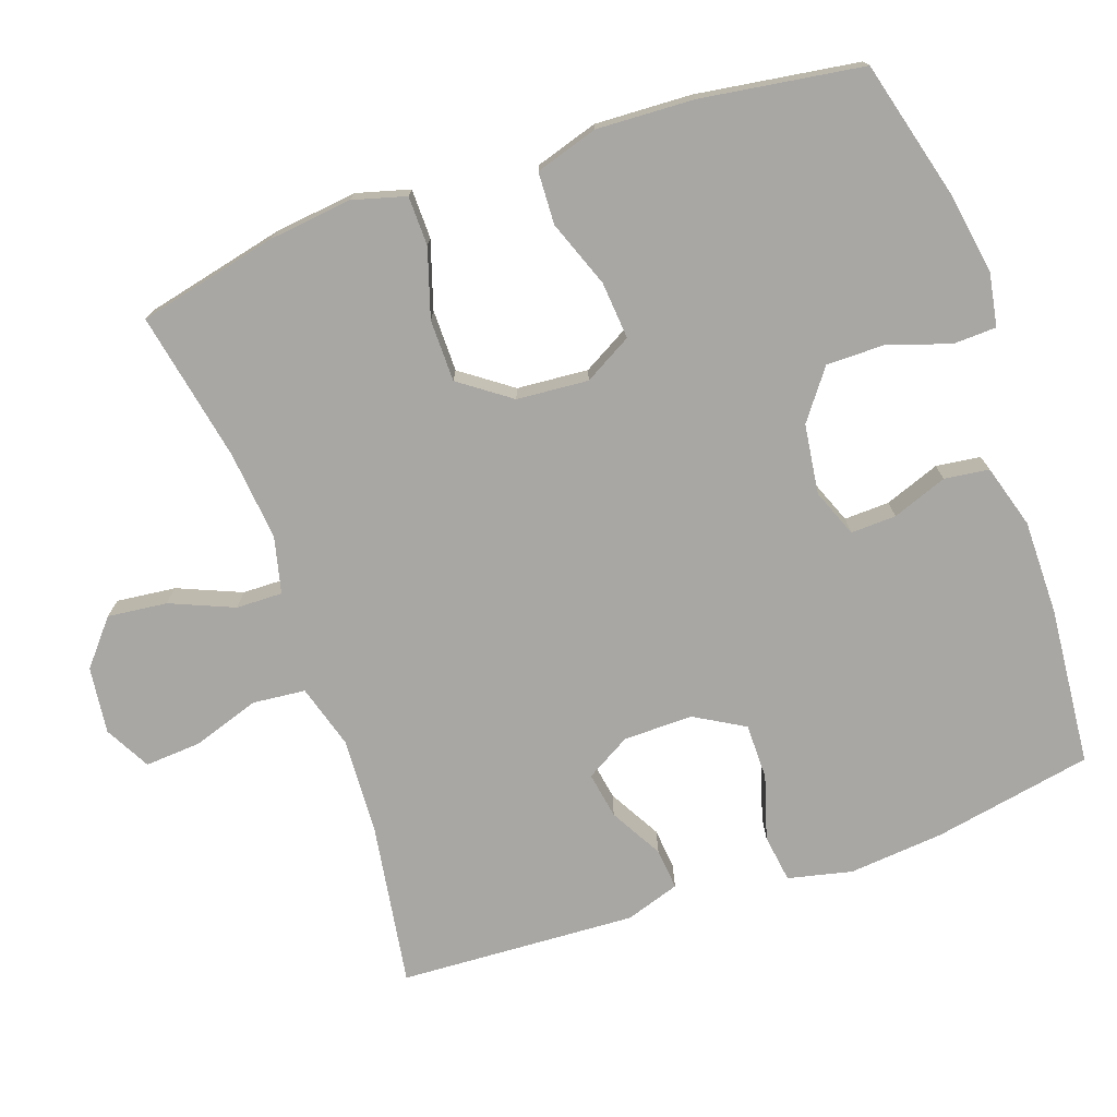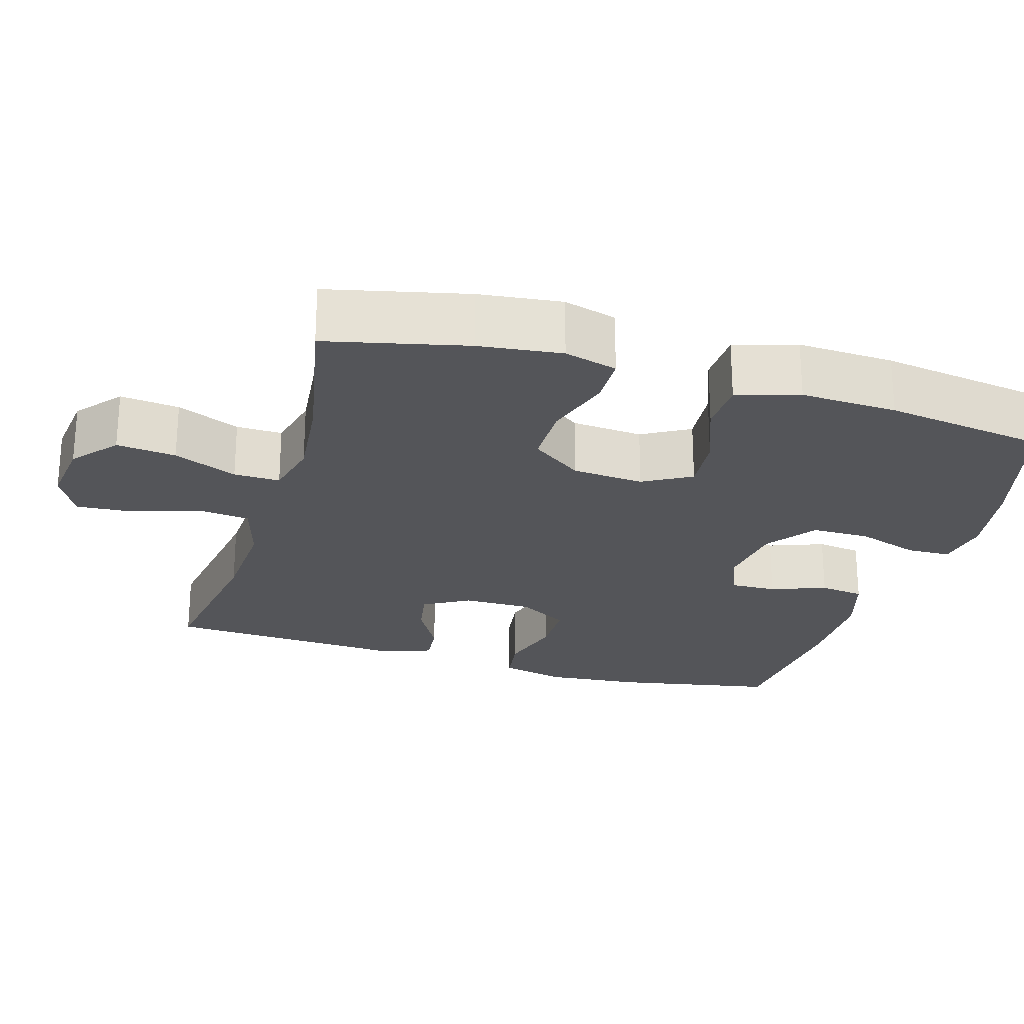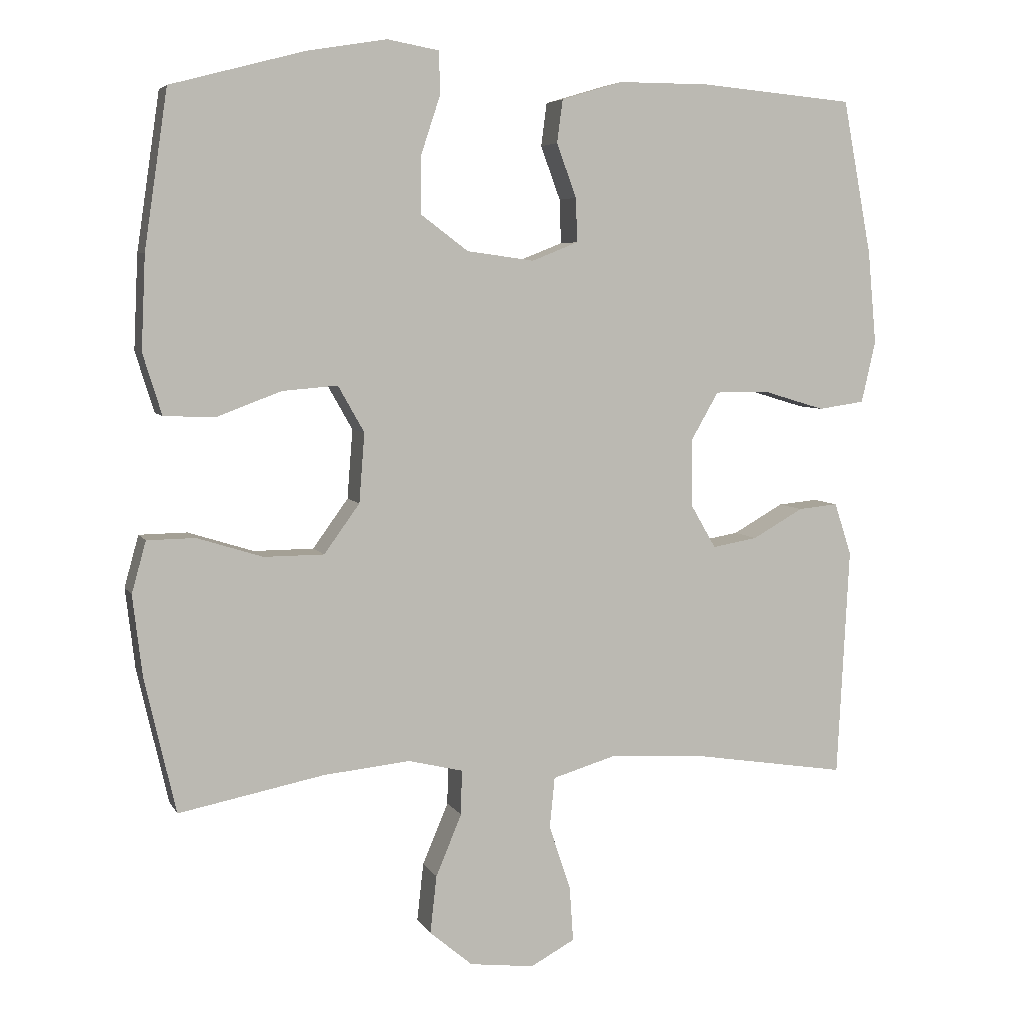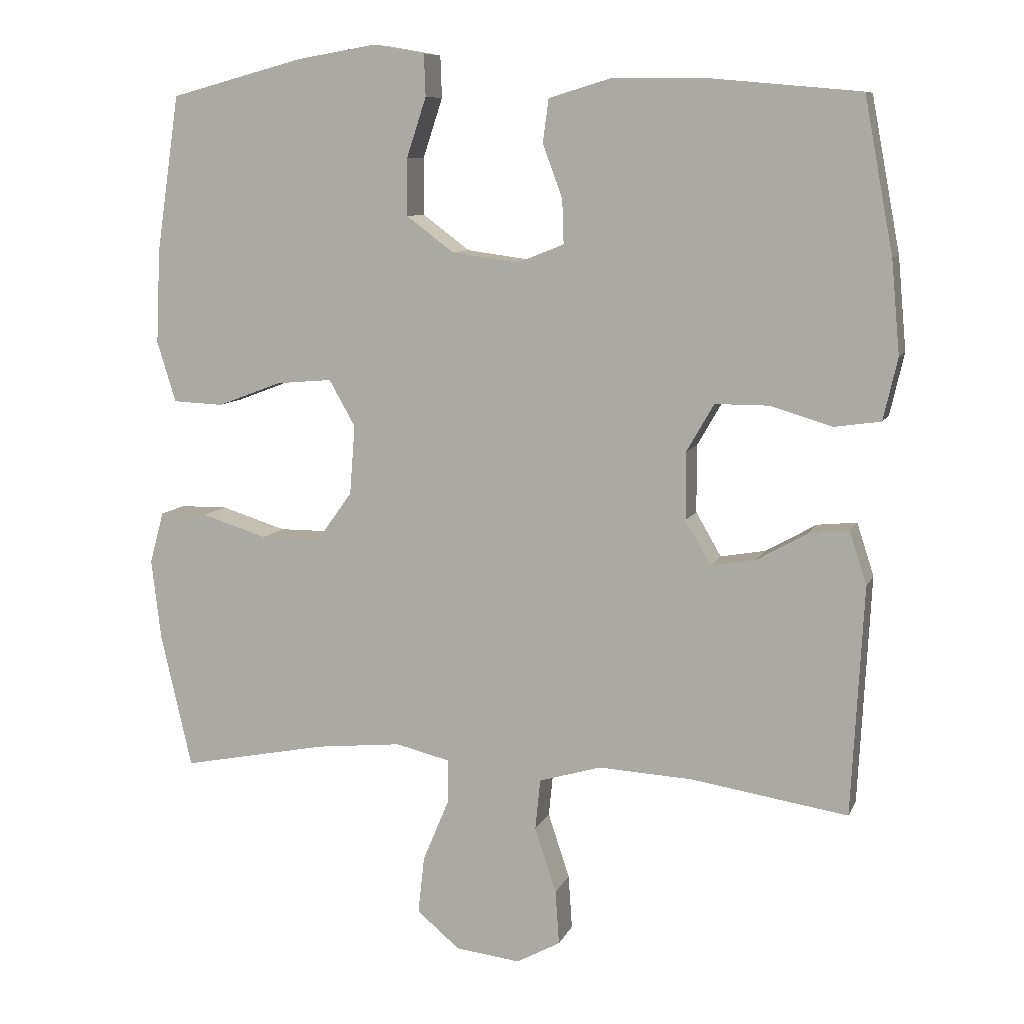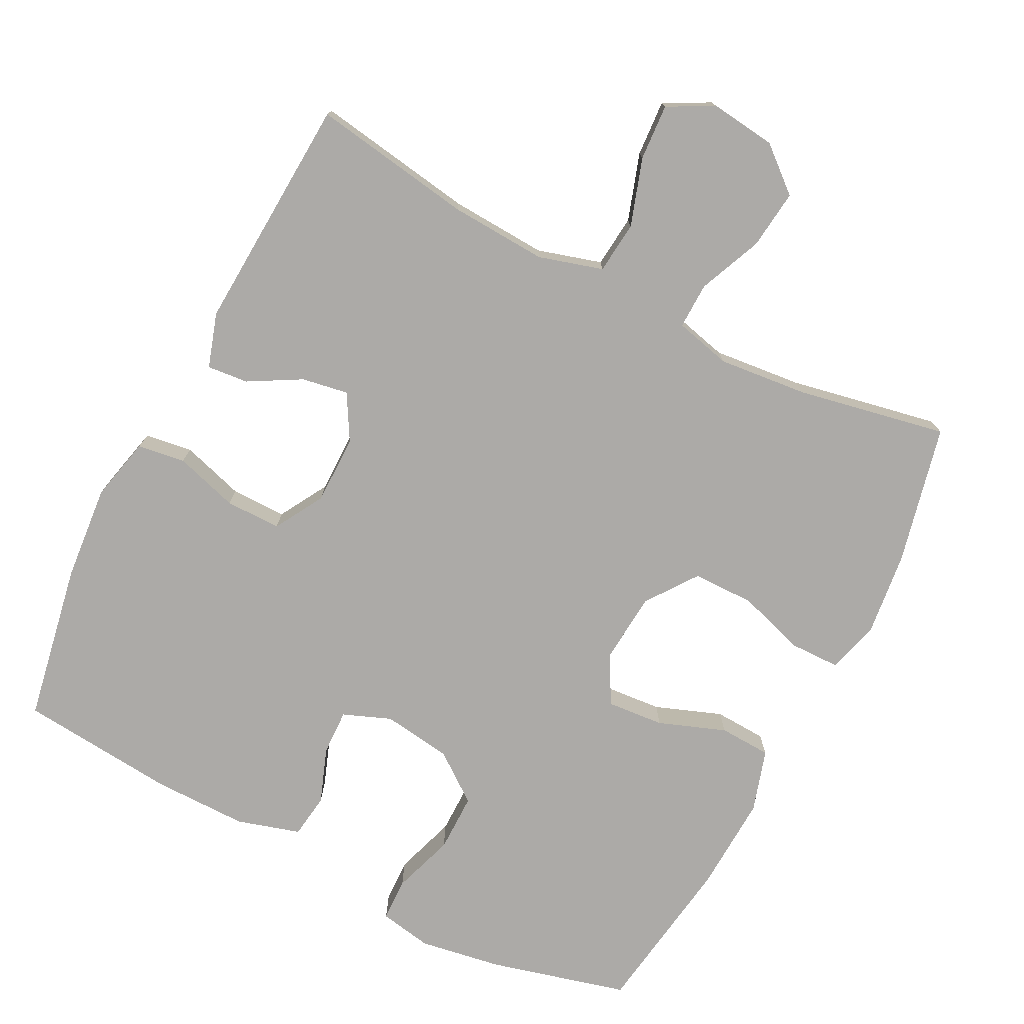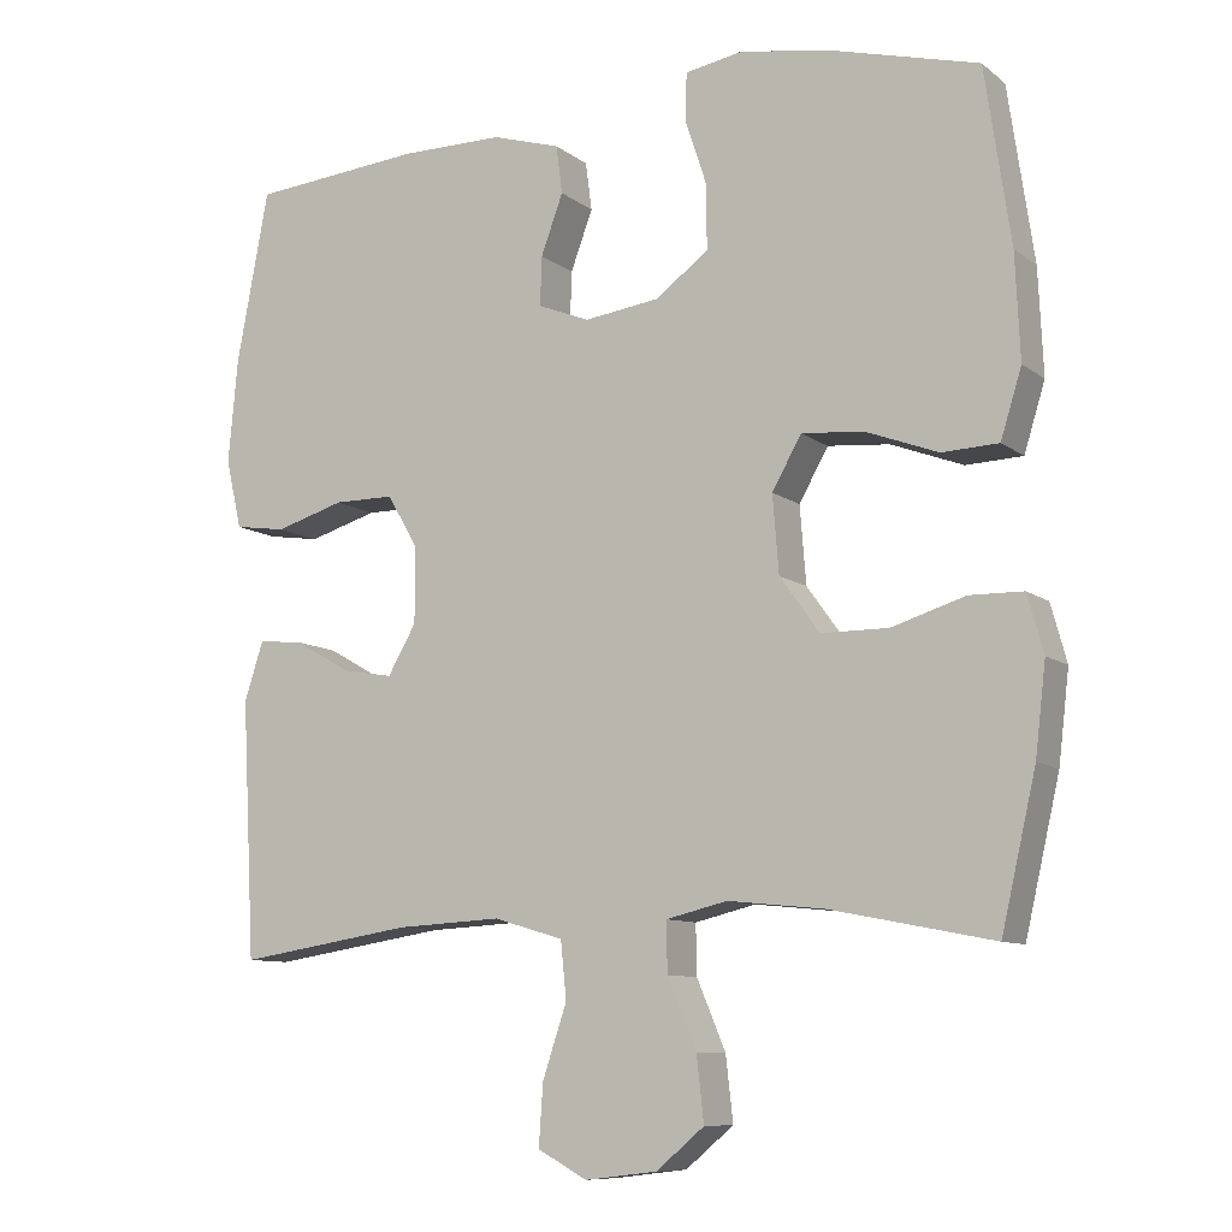
<metadata>
{"format":"obj","ext":"obj","renderer":"f3d","projection":"perspective","resolution":1024,"background":"white","views":[{"elev":-74.7,"azim":-70.8,"up":"+Y"},{"elev":-24.7,"azim":-106.5,"up":"+Y"},{"elev":5.6,"azim":-16.9,"up":"+Z"},{"elev":9.0,"azim":16.2,"up":"+Z"},{"elev":-76.1,"azim":152.7,"up":"+Y"},{"elev":-9.4,"azim":-151.3,"up":"+Z"}]}
</metadata>
<code>
o path1144
v -0.2878 0.0375 -0.4369
v -0.1638 0.0375 -0.4242
v -0.0853 0.0375 -0.4431
v -0.08661 0.0375 -0.5074
v -0.1237 0.0375 -0.5958
v -0.133 0.0375 -0.6787
v -0.07147 0.0375 -0.7303
v 0.02115 0.0375 -0.7415
v 0.08458 0.0375 -0.7071
v 0.07922 0.0375 -0.6288
v 0.04824 0.0375 -0.5354
v 0.05553 0.0375 -0.4625
v 0.1449 0.0375 -0.436
v 0.2801 0.0375 -0.4432
v 0.5051 0.0375 -0.4783
v 0.5224 0.0375 -0.1485
v 0.4979 0.0375 -0.07299
v 0.4407 0.0375 -0.0786
v 0.3679 0.0375 -0.1198
v 0.3031 0.0375 -0.1311
v 0.2668 0.0375 -0.06827
v 0.2663 0.0375 0.02836
v 0.3058 0.0375 0.09713
v 0.3834 0.0375 0.0972
v 0.4719 0.0375 0.07062
v 0.5383 0.0375 0.08026
v 0.5587 0.0375 0.1693
v 0.5465 0.0375 0.3024
v 0.5051 0.0375 0.5234
v 0.2855 0.0375 0.5433
v 0.1534 0.0375 0.5435
v 0.06566 0.0375 0.5171
v 0.05749 0.0375 0.4552
v 0.08583 0.0375 0.3784
v 0.08799 0.0375 0.3152
v 0.02154 0.0375 0.2888
v -0.07499 0.0375 0.302
v -0.1428 0.0375 0.3527
v -0.1428 0.0375 0.4339
v -0.1144 0.0375 0.5199
v -0.1165 0.0375 0.5803
v -0.1903 0.0375 0.5934
v -0.3048 0.0375 0.5743
v -0.4968 0.0375 0.5234
v -0.53 0.0375 0.2979
v -0.5362 0.0375 0.1633
v -0.5092 0.0375 0.07608
v -0.4367 0.0375 0.07288
v -0.3435 0.0375 0.1079
v -0.264 0.0375 0.1146
v -0.2263 0.0375 0.04802
v -0.2342 0.0375 -0.05154
v -0.2851 0.0375 -0.1222
v -0.3716 0.0375 -0.1227
v -0.4657 0.0375 -0.09322
v -0.5347 0.0375 -0.09437
v -0.5551 0.0375 -0.1684
v -0.5415 0.0375 -0.284
v -0.4968 0.0375 -0.4783
v -0.2878 -0.0375 -0.4369
v -0.1638 -0.0375 -0.4242
v -0.0853 -0.0375 -0.4431
v -0.08661 -0.0375 -0.5074
v -0.1237 -0.0375 -0.5958
v -0.133 -0.0375 -0.6787
v -0.07147 -0.0375 -0.7303
v 0.02115 -0.0375 -0.7415
v 0.08458 -0.0375 -0.7071
v 0.07922 -0.0375 -0.6288
v 0.04824 -0.0375 -0.5354
v 0.05553 -0.0375 -0.4625
v 0.1449 -0.0375 -0.436
v 0.2801 -0.0375 -0.4432
v 0.5051 -0.0375 -0.4783
v 0.5224 -0.0375 -0.1485
v 0.4979 -0.0375 -0.07299
v 0.4407 -0.0375 -0.0786
v 0.3679 -0.0375 -0.1198
v 0.3031 -0.0375 -0.1311
v 0.2668 -0.0375 -0.06827
v 0.2663 -0.0375 0.02836
v 0.3058 -0.0375 0.09713
v 0.3834 -0.0375 0.0972
v 0.4719 -0.0375 0.07062
v 0.5383 -0.0375 0.08026
v 0.5587 -0.0375 0.1693
v 0.5465 -0.0375 0.3024
v 0.5051 -0.0375 0.5234
v 0.2855 -0.0375 0.5433
v 0.1534 -0.0375 0.5435
v 0.06566 -0.0375 0.5171
v 0.05749 -0.0375 0.4552
v 0.08583 -0.0375 0.3784
v 0.08799 -0.0375 0.3152
v 0.02154 -0.0375 0.2888
v -0.07499 -0.0375 0.302
v -0.1428 -0.0375 0.3527
v -0.1428 -0.0375 0.4339
v -0.1144 -0.0375 0.5199
v -0.1165 -0.0375 0.5803
v -0.1903 -0.0375 0.5934
v -0.3048 -0.0375 0.5743
v -0.4968 -0.0375 0.5234
v -0.53 -0.0375 0.2979
v -0.5362 -0.0375 0.1633
v -0.5092 -0.0375 0.07608
v -0.4367 -0.0375 0.07288
v -0.3435 -0.0375 0.1079
v -0.264 -0.0375 0.1146
v -0.2263 -0.0375 0.04802
v -0.2342 -0.0375 -0.05154
v -0.2851 -0.0375 -0.1222
v -0.3716 -0.0375 -0.1227
v -0.4657 -0.0375 -0.09322
v -0.5347 -0.0375 -0.09437
v -0.5551 -0.0375 -0.1684
v -0.5415 -0.0375 -0.284
v -0.4968 -0.0375 -0.4783
v -0.07147 0.0375 -0.7303
v 0.02115 0.0375 -0.7415
v 0.08458 0.0375 -0.7071
v 0.08458 0.0375 -0.7071
v -0.133 0.0375 -0.6787
v 0.07922 0.0375 -0.6288
v -0.1237 0.0375 -0.5958
v 0.04824 0.0375 -0.5354
v -0.08661 0.0375 -0.5074
v 0.05553 0.0375 -0.4625
v 0.05553 0.0375 -0.4625
v -0.0853 0.0375 -0.4431
v -0.0853 0.0375 -0.4431
v 0.1449 0.0375 -0.436
v 0.2801 0.0375 -0.4432
v 0.5051 0.0375 -0.4783
v 0.5051 0.0375 -0.4783
v -0.4968 0.0375 -0.4783
v -0.4968 0.0375 -0.4783
v -0.2878 0.0375 -0.4369
v -0.1638 0.0375 -0.4242
v -0.5415 0.0375 -0.284
v -0.5551 0.0375 -0.1684
v 0.5224 0.0375 -0.1485
v -0.5347 0.0375 -0.09437
v -0.5347 0.0375 -0.09437
v 0.3679 0.0375 -0.1198
v 0.3031 0.0375 -0.1311
v 0.3031 0.0375 -0.1311
v 0.4979 0.0375 -0.07299
v 0.4979 0.0375 -0.07299
v -0.2851 0.0375 -0.1222
v -0.3716 0.0375 -0.1227
v 0.2668 0.0375 -0.06827
v -0.4657 0.0375 -0.09322
v -0.2342 0.0375 -0.05154
v 0.4407 0.0375 -0.0786
v 0.2663 0.0375 0.02836
v -0.2263 0.0375 0.04802
v 0.3058 0.0375 0.09713
v -0.264 0.0375 0.1146
v -0.264 0.0375 0.1146
v 0.3834 0.0375 0.0972
v 0.4719 0.0375 0.07062
v 0.5383 0.0375 0.08026
v 0.5383 0.0375 0.08026
v -0.5092 0.0375 0.07608
v -0.5092 0.0375 0.07608
v -0.4367 0.0375 0.07288
v -0.3435 0.0375 0.1079
v -0.5362 0.0375 0.1633
v 0.5587 0.0375 0.1693
v -0.53 0.0375 0.2979
v 0.5465 0.0375 0.3024
v 0.02154 0.0375 0.2888
v -0.07499 0.0375 0.302
v 0.08799 0.0375 0.3152
v 0.08799 0.0375 0.3152
v -0.1428 0.0375 0.3527
v 0.08583 0.0375 0.3784
v -0.1428 0.0375 0.4339
v 0.05749 0.0375 0.4552
v -0.4968 0.0375 0.5234
v -0.4968 0.0375 0.5234
v -0.1144 0.0375 0.5199
v 0.06566 0.0375 0.5171
v 0.06566 0.0375 0.5171
v 0.5051 0.0375 0.5234
v 0.5051 0.0375 0.5234
v 0.1534 0.0375 0.5435
v -0.1165 0.0375 0.5803
v -0.1165 0.0375 0.5803
v 0.2855 0.0375 0.5433
v -0.3048 0.0375 0.5743
v -0.1903 0.0375 0.5934
v -0.07147 -0.0375 -0.7303
v 0.02115 -0.0375 -0.7415
v 0.08458 -0.0375 -0.7071
v 0.08458 -0.0375 -0.7071
v -0.133 -0.0375 -0.6787
v 0.07922 -0.0375 -0.6288
v -0.1237 -0.0375 -0.5958
v 0.04824 -0.0375 -0.5354
v -0.08661 -0.0375 -0.5074
v 0.05553 -0.0375 -0.4625
v 0.05553 -0.0375 -0.4625
v -0.0853 -0.0375 -0.4431
v -0.0853 -0.0375 -0.4431
v 0.1449 -0.0375 -0.436
v 0.2801 -0.0375 -0.4432
v 0.5051 -0.0375 -0.4783
v 0.5051 -0.0375 -0.4783
v -0.4968 -0.0375 -0.4783
v -0.4968 -0.0375 -0.4783
v -0.2878 -0.0375 -0.4369
v -0.1638 -0.0375 -0.4242
v -0.5415 -0.0375 -0.284
v -0.5551 -0.0375 -0.1684
v 0.5224 -0.0375 -0.1485
v -0.5347 -0.0375 -0.09437
v -0.5347 -0.0375 -0.09437
v 0.3679 -0.0375 -0.1198
v 0.3031 -0.0375 -0.1311
v 0.3031 -0.0375 -0.1311
v 0.4979 -0.0375 -0.07299
v 0.4979 -0.0375 -0.07299
v -0.2851 -0.0375 -0.1222
v -0.3716 -0.0375 -0.1227
v 0.2668 -0.0375 -0.06827
v -0.4657 -0.0375 -0.09322
v -0.2342 -0.0375 -0.05154
v 0.4407 -0.0375 -0.0786
v 0.2663 -0.0375 0.02836
v -0.2263 -0.0375 0.04802
v 0.3058 -0.0375 0.09713
v -0.264 -0.0375 0.1146
v -0.264 -0.0375 0.1146
v 0.3834 -0.0375 0.0972
v 0.4719 -0.0375 0.07062
v 0.5383 -0.0375 0.08026
v 0.5383 -0.0375 0.08026
v -0.5092 -0.0375 0.07608
v -0.5092 -0.0375 0.07608
v -0.4367 -0.0375 0.07288
v -0.3435 -0.0375 0.1079
v -0.5362 -0.0375 0.1633
v 0.5587 -0.0375 0.1693
v -0.53 -0.0375 0.2979
v 0.5465 -0.0375 0.3024
v 0.02154 -0.0375 0.2888
v -0.07499 -0.0375 0.302
v 0.08799 -0.0375 0.3152
v 0.08799 -0.0375 0.3152
v -0.1428 -0.0375 0.3527
v 0.08583 -0.0375 0.3784
v -0.1428 -0.0375 0.4339
v 0.05749 -0.0375 0.4552
v -0.4968 -0.0375 0.5234
v -0.4968 -0.0375 0.5234
v -0.1144 -0.0375 0.5199
v 0.06566 -0.0375 0.5171
v 0.06566 -0.0375 0.5171
v 0.5051 -0.0375 0.5234
v 0.5051 -0.0375 0.5234
v 0.1534 -0.0375 0.5435
v -0.1165 -0.0375 0.5803
v -0.1165 -0.0375 0.5803
v 0.2855 -0.0375 0.5433
v -0.3048 -0.0375 0.5743
v -0.1903 -0.0375 0.5934
f 220 217 230
f 268 267 254
f 246 252 267
f 248 232 231
f 243 244 242
f 200 194 199
f 266 233 247
f 266 247 261
f 203 207 227
f 247 236 245
f 201 200 199
f 242 244 240
f 205 229 214
f 227 205 203
f 208 221 207
f 215 226 216
f 252 234 249
f 232 229 227
f 236 237 245
f 250 231 233
f 266 250 233
f 249 232 248
f 249 234 232
f 234 252 243
f 227 229 205
f 227 207 221
f 245 237 238
f 263 253 266
f 205 202 203
f 199 195 196
f 243 252 246
f 194 200 198
f 213 226 215
f 231 232 227
f 203 202 201
f 226 213 225
f 213 215 211
f 254 267 252
f 263 255 253
f 264 268 258
f 199 194 195
f 229 225 214
f 216 226 228
f 248 231 250
f 244 243 246
f 253 250 266
f 259 255 263
f 230 217 223
f 256 246 267
f 258 268 254
f 216 228 218
f 217 208 209
f 217 220 208
f 200 201 202
f 214 225 213
f 221 208 220
f 247 233 236
f 7 8 67 66
f 8 122 197 67
f 6 7 66 65
f 9 10 69 68
f 5 6 65 64
f 10 11 70 69
f 4 5 64 63
f 11 129 204 70
f 131 4 63 206
f 12 13 72 71
f 14 135 210 73
f 137 1 60 212
f 13 14 73 72
f 2 3 62 61
f 1 2 61 60
f 58 59 118 117
f 57 58 117 116
f 15 16 75 74
f 144 57 116 219
f 19 147 222 78
f 16 149 224 75
f 53 54 113 112
f 20 21 80 79
f 55 56 115 114
f 54 55 114 113
f 52 53 112 111
f 18 19 78 77
f 17 18 77 76
f 21 22 81 80
f 51 52 111 110
f 22 23 82 81
f 160 51 110 235
f 24 25 84 83
f 25 164 239 84
f 166 48 107 241
f 48 49 108 107
f 46 47 106 105
f 26 27 86 85
f 23 24 83 82
f 49 50 109 108
f 45 46 105 104
f 27 28 87 86
f 36 37 96 95
f 176 36 95 251
f 37 38 97 96
f 34 35 94 93
f 38 39 98 97
f 33 34 93 92
f 182 45 104 257
f 39 40 99 98
f 185 33 92 260
f 28 187 262 87
f 31 32 91 90
f 40 190 265 99
f 30 31 90 89
f 29 30 89 88
f 43 44 103 102
f 42 43 102 101
f 41 42 101 100
f 145 155 142
f 193 179 192
f 171 192 177
f 173 156 157
f 168 167 169
f 125 124 119
f 191 172 158
f 191 186 172
f 128 152 132
f 172 170 161
f 126 124 125
f 167 165 169
f 130 139 154
f 152 128 130
f 133 132 146
f 140 141 151
f 177 174 159
f 157 152 154
f 161 170 162
f 175 158 156
f 191 158 175
f 174 173 157
f 174 157 159
f 159 168 177
f 152 130 154
f 152 146 132
f 170 163 162
f 188 191 178
f 130 128 127
f 124 121 120
f 168 171 177
f 119 123 125
f 138 140 151
f 156 152 157
f 128 126 127
f 151 150 138
f 138 136 140
f 179 177 192
f 188 178 180
f 189 183 193
f 124 120 119
f 154 139 150
f 141 153 151
f 173 175 156
f 169 171 168
f 178 191 175
f 184 188 180
f 155 148 142
f 181 192 171
f 183 179 193
f 141 143 153
f 142 134 133
f 142 133 145
f 125 127 126
f 139 138 150
f 146 145 133
f 172 161 158

</code>
